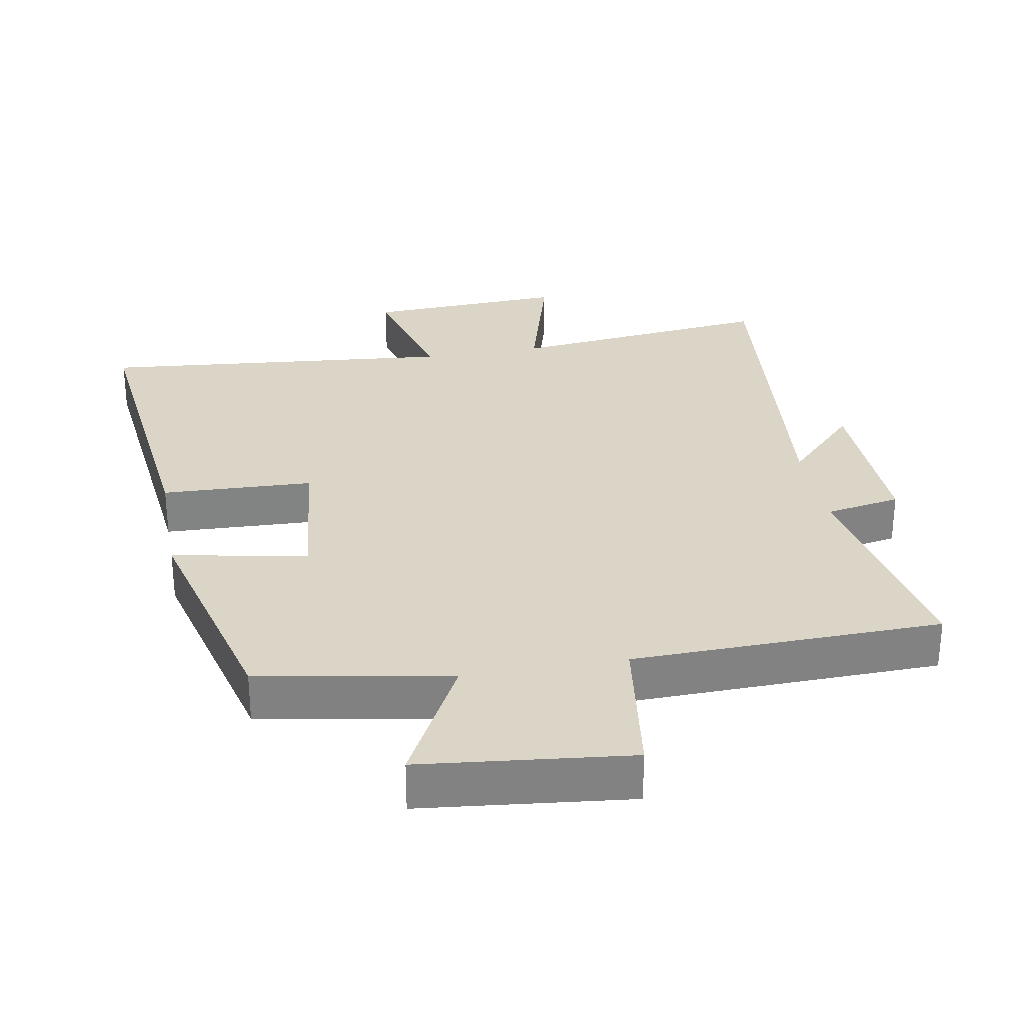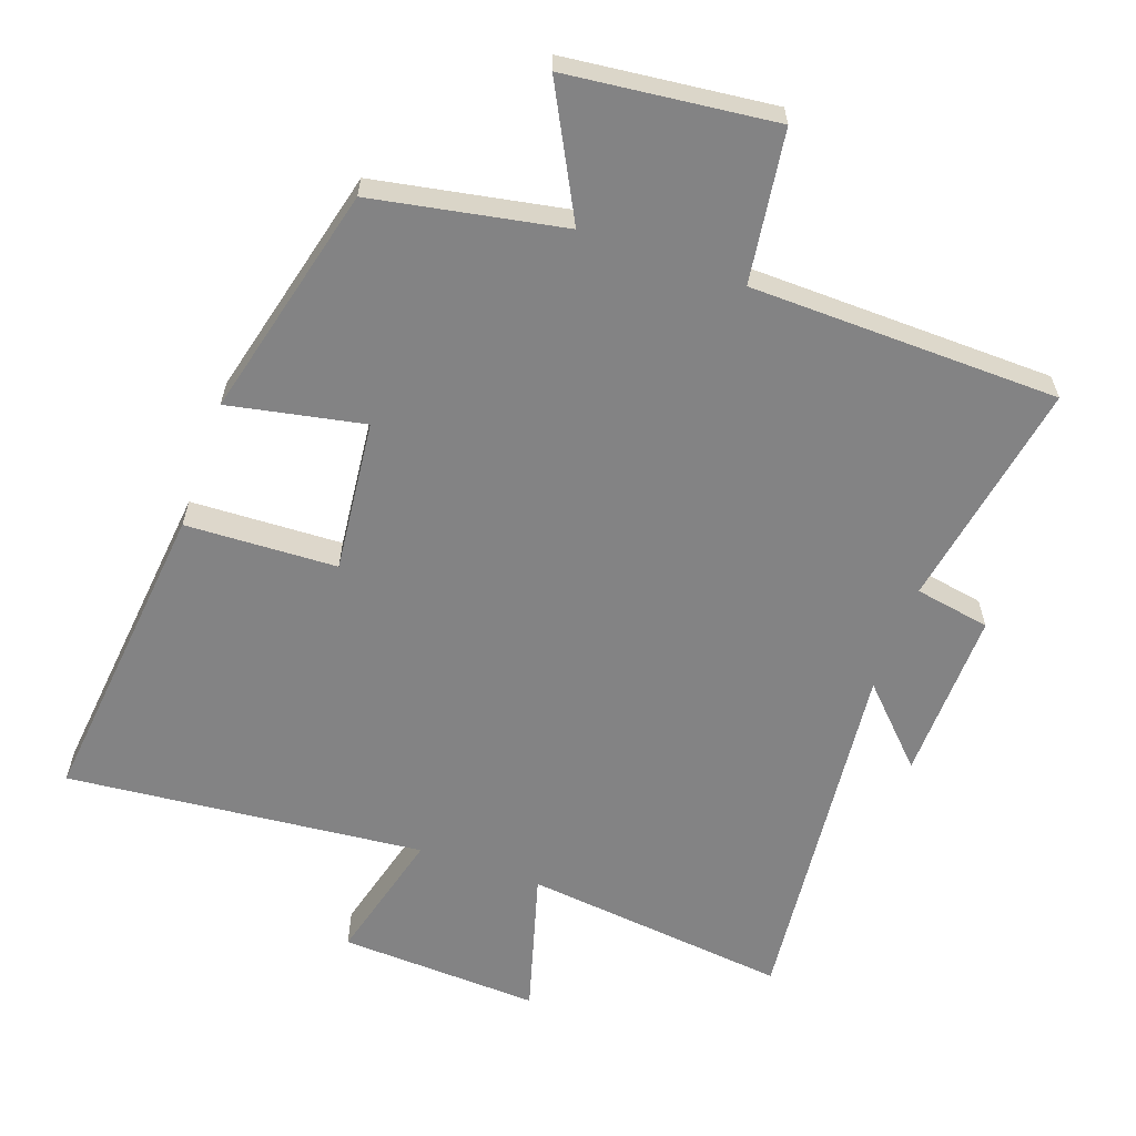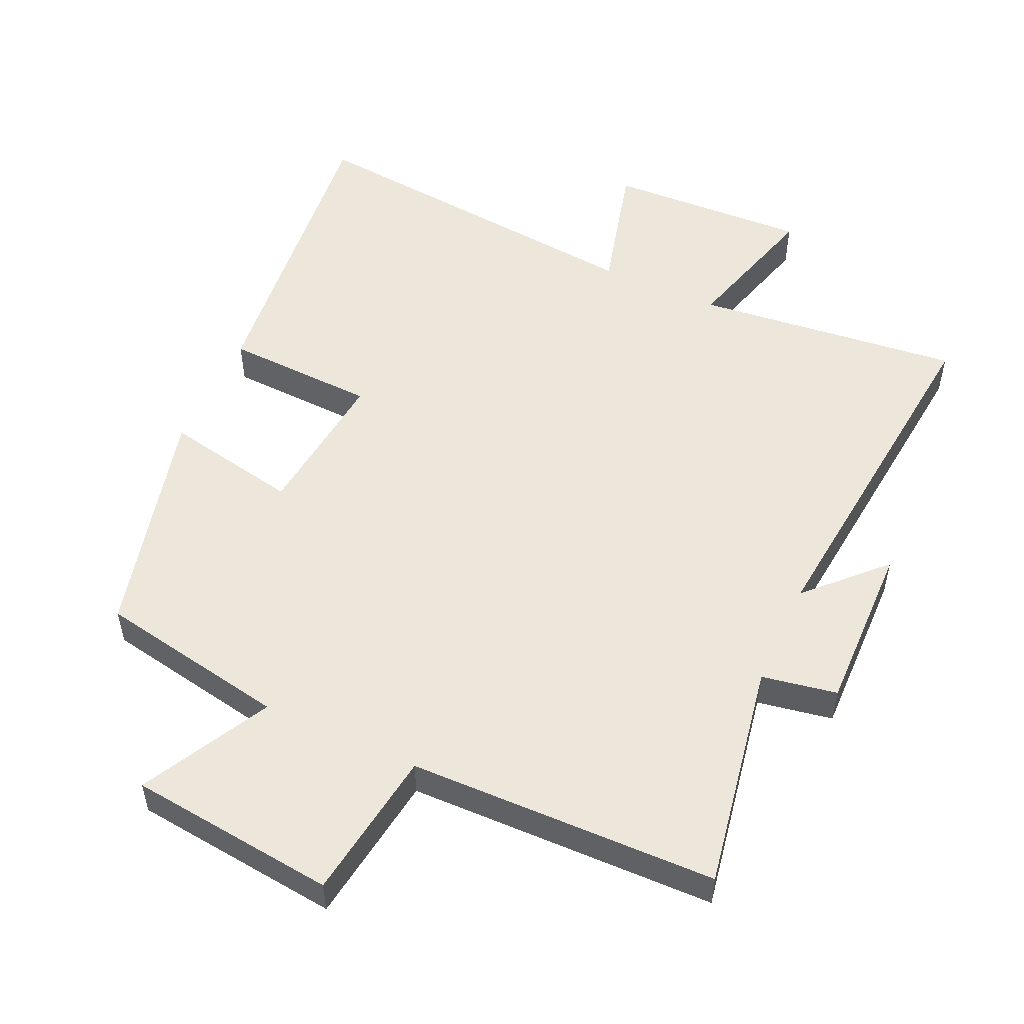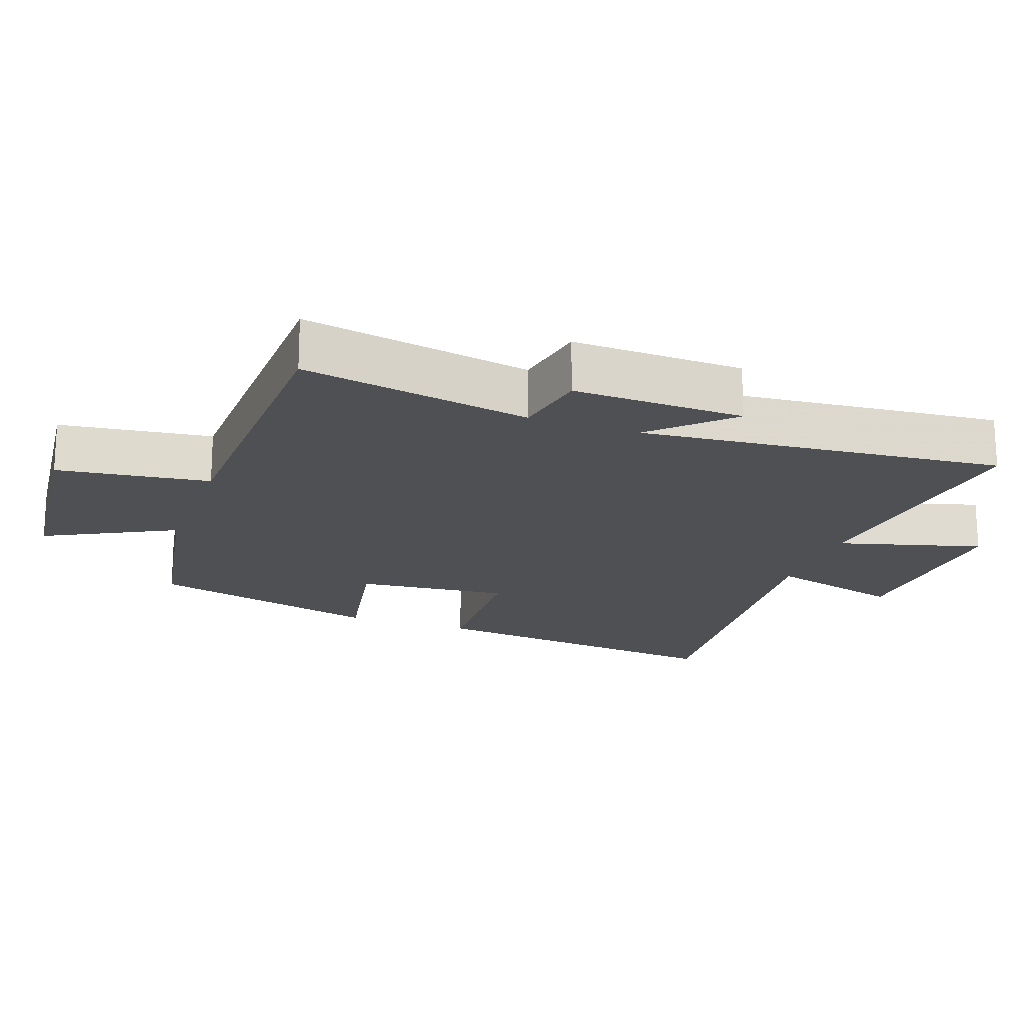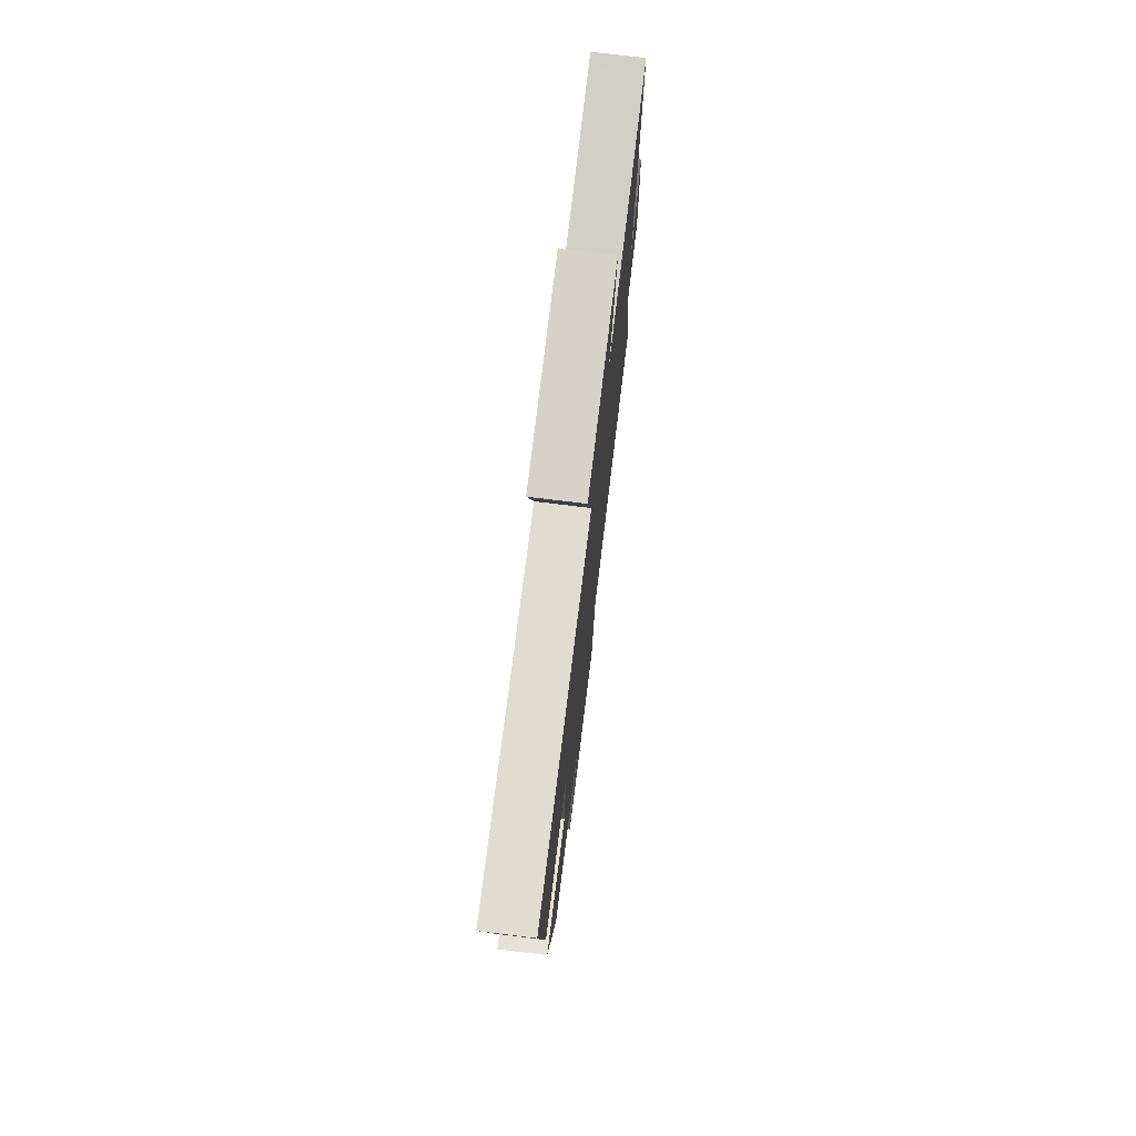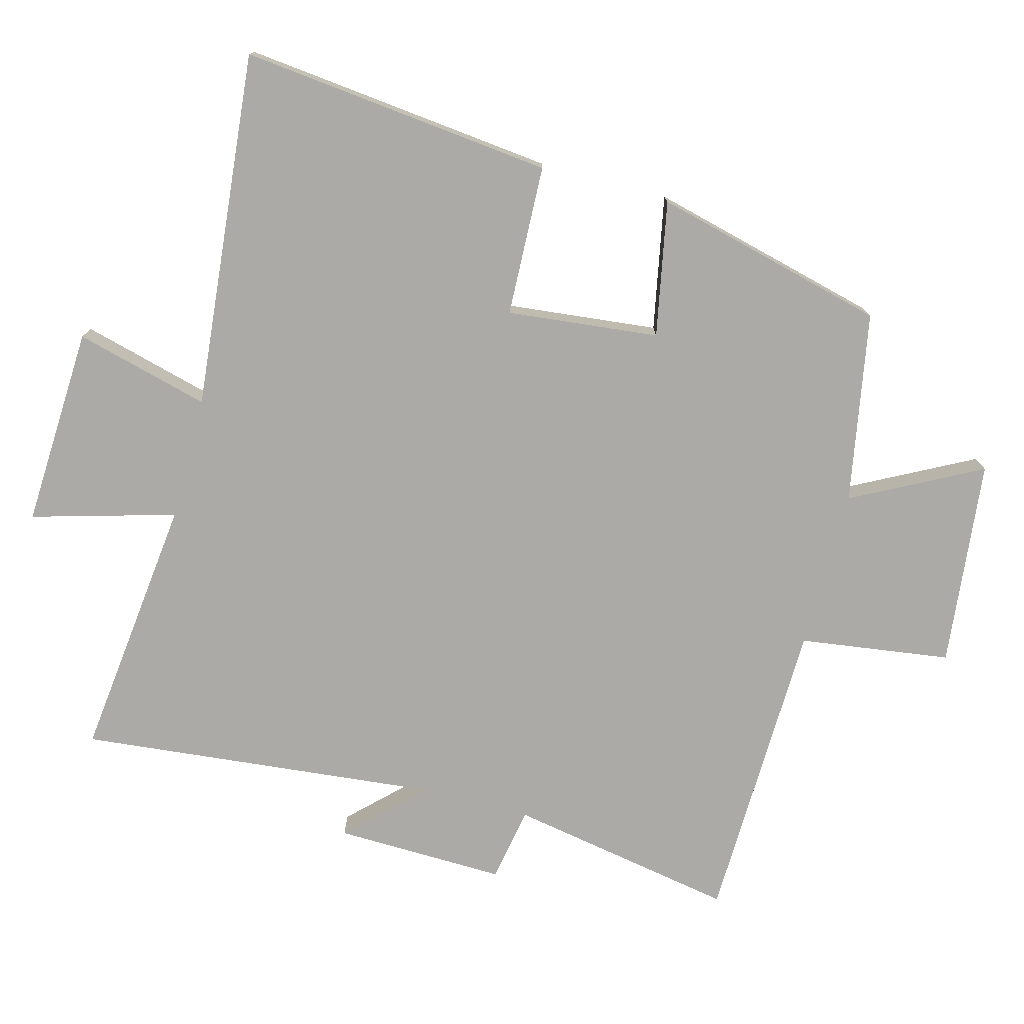
<metadata>
{"format":"obj","ext":"obj","renderer":"f3d","projection":"perspective","resolution":1024,"background":"white","views":[{"elev":29.5,"azim":169.7,"up":"+Y"},{"elev":-61.2,"azim":160.5,"up":"+Y"},{"elev":52.8,"azim":-155.4,"up":"+Y"},{"elev":-19.1,"azim":-110.0,"up":"+Y"},{"elev":75.4,"azim":96.9,"up":"+Z"},{"elev":-75.9,"azim":75.0,"up":"+Y"}]}
</metadata>
<code>
v -0.56 0.07 -0.49
v -0.5 0.07 -0.153
v -0.611 0.07 -0.133
v -0.605 0.07 0.119
v -0.5 0.07 0.011
v -0.554 0.07 0.544
v -0.162 0.07 0.5
v -0.222 0.07 0.712
v 0.074 0.07 0.698
v 0.022 0.07 0.5
v 0.549 0.07 0.551
v 0.5 0.07 0.09
v 0.277 0.07 0.081
v 0.301 0.07 -0.143
v 0.5 0.07 -0.104
v 0.414 0.07 -0.448
v 0.133 0.07 -0.5
v 0.232 0.07 -0.689
v -0.074 0.07 -0.723
v -0.105 0.07 -0.5
v -0.56 0 -0.49
v -0.5 0 -0.153
v -0.611 0 -0.133
v -0.605 0 0.119
v -0.5 0 0.011
v -0.554 0 0.544
v -0.162 0 0.5
v -0.222 0 0.712
v 0.074 0 0.698
v 0.022 0 0.5
v 0.549 0 0.551
v 0.5 0 0.09
v 0.277 0 0.081
v 0.301 0 -0.143
v 0.5 0 -0.104
v 0.414 0 -0.448
v 0.133 0 -0.5
v 0.232 0 -0.689
v -0.074 0 -0.723
v -0.105 0 -0.5
f 17 18 19 20
f 17 20 1
f 16 17 1
f 15 16 1
f 14 15 1
f 13 14 1 2
f 10 11 12 13
f 10 13 2 3
f 7 8 9 10
f 5 6 7
f 5 7 10
f 3 4 5
f 3 5 10
f 40 39 38 37
f 21 40 37
f 21 37 36
f 21 36 35
f 21 35 34
f 22 21 34 33
f 33 32 31 30
f 23 22 33 30
f 30 29 28 27
f 27 26 25
f 30 27 25
f 25 24 23
f 30 25 23
f 1 21 22 2
f 2 22 23 3
f 3 23 24 4
f 4 24 25 5
f 5 25 26 6
f 6 26 27 7
f 7 27 28 8
f 8 28 29 9
f 9 29 30 10
f 10 30 31 11
f 11 31 32 12
f 12 32 33 13
f 13 33 34 14
f 14 34 35 15
f 15 35 36 16
f 16 36 37 17
f 17 37 38 18
f 18 38 39 19
f 19 39 40 20
f 20 40 21 1

</code>
